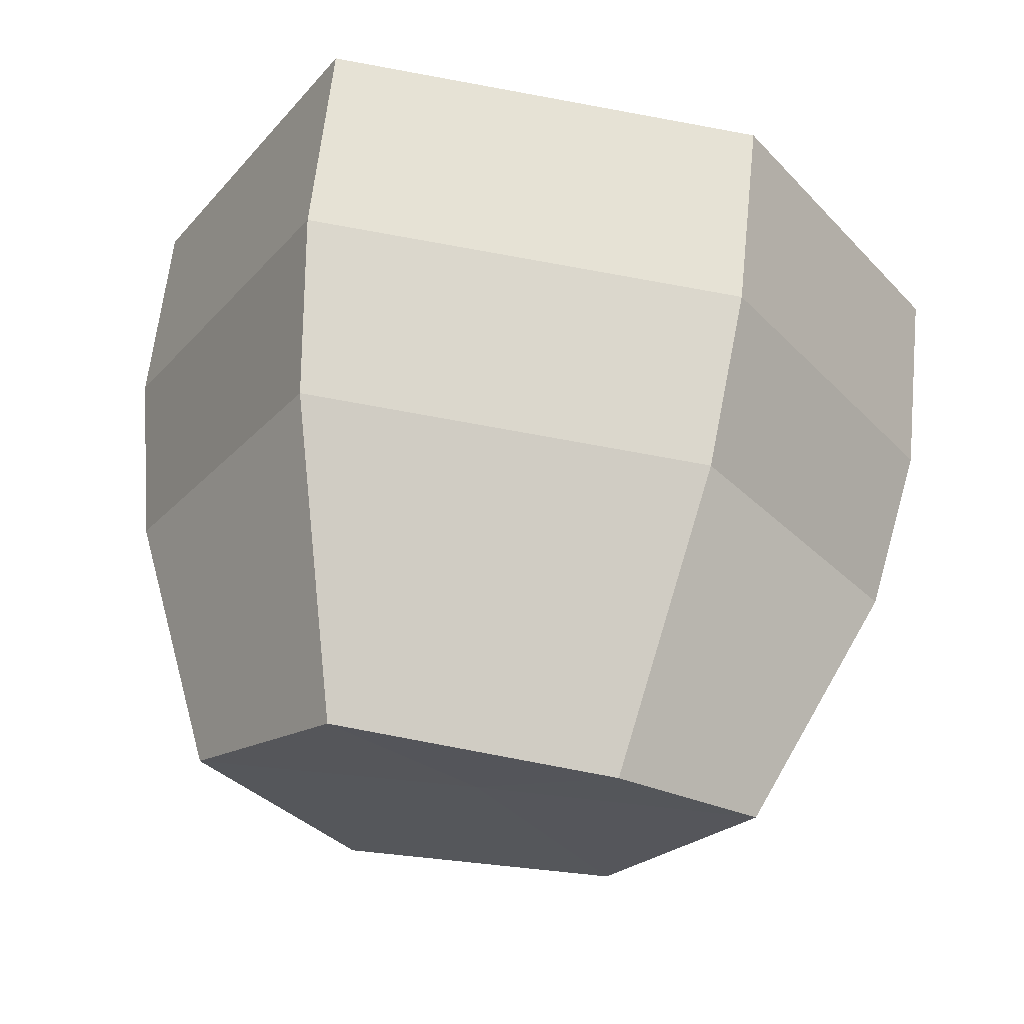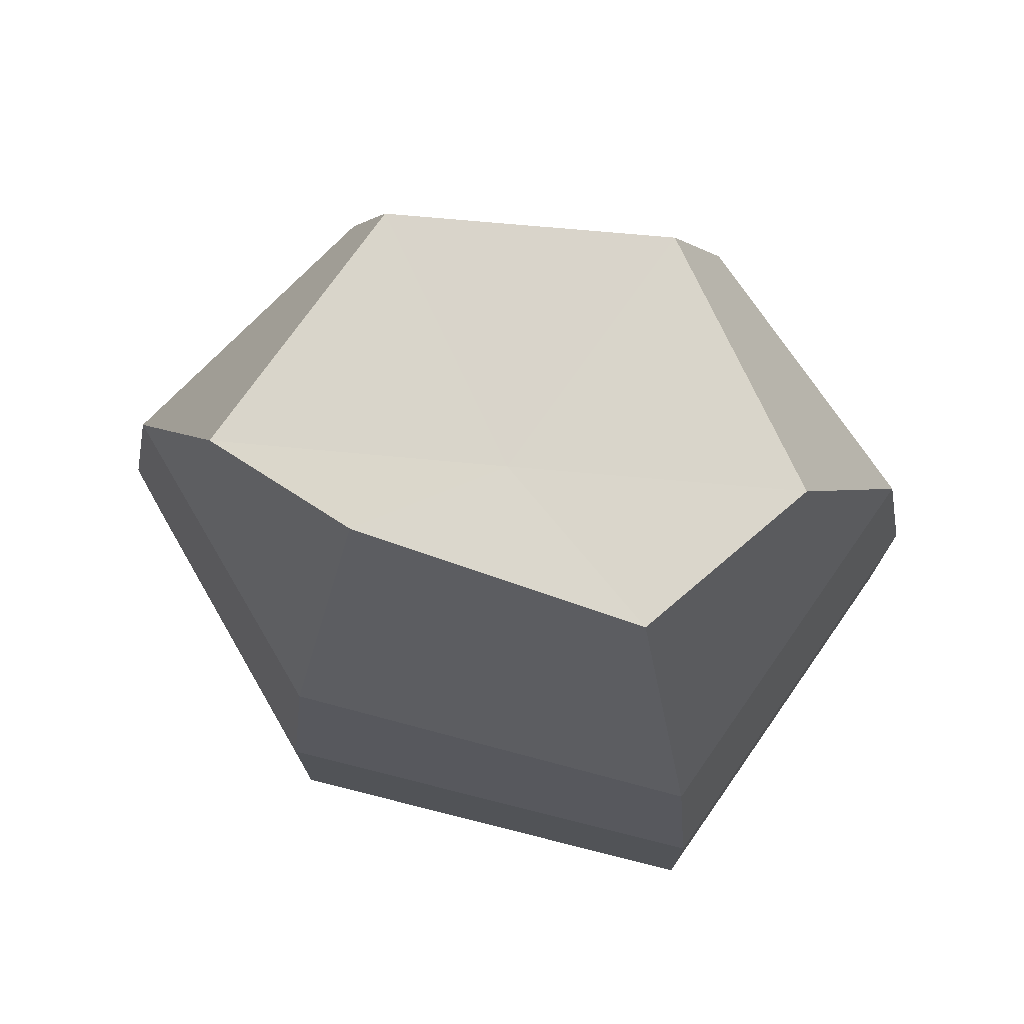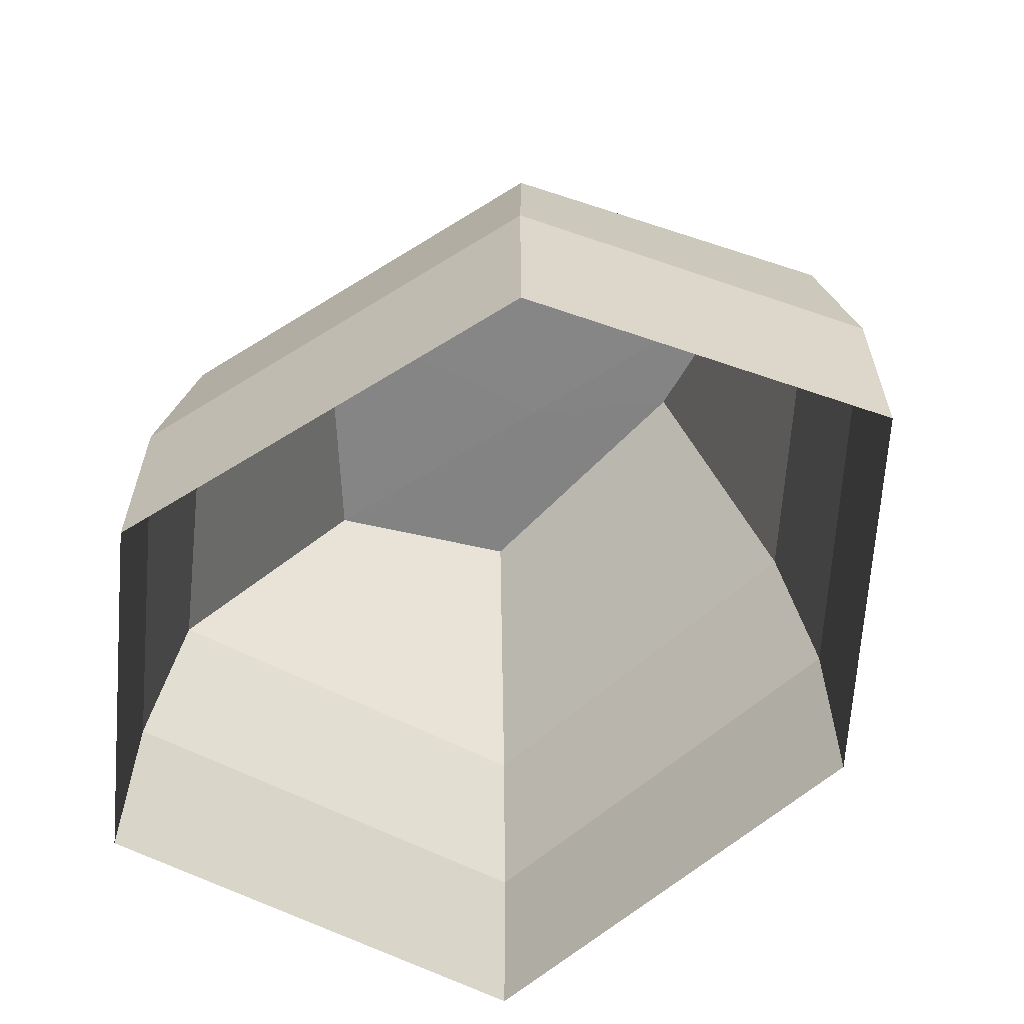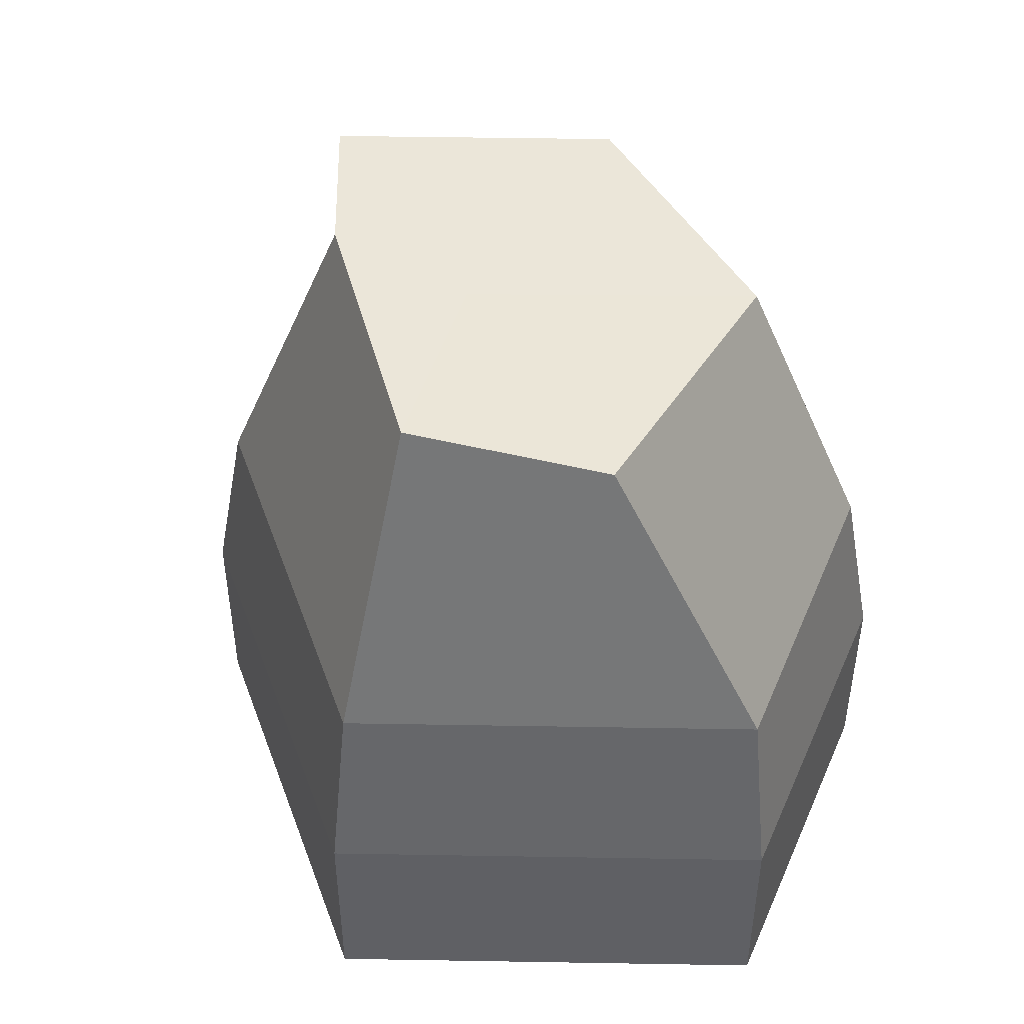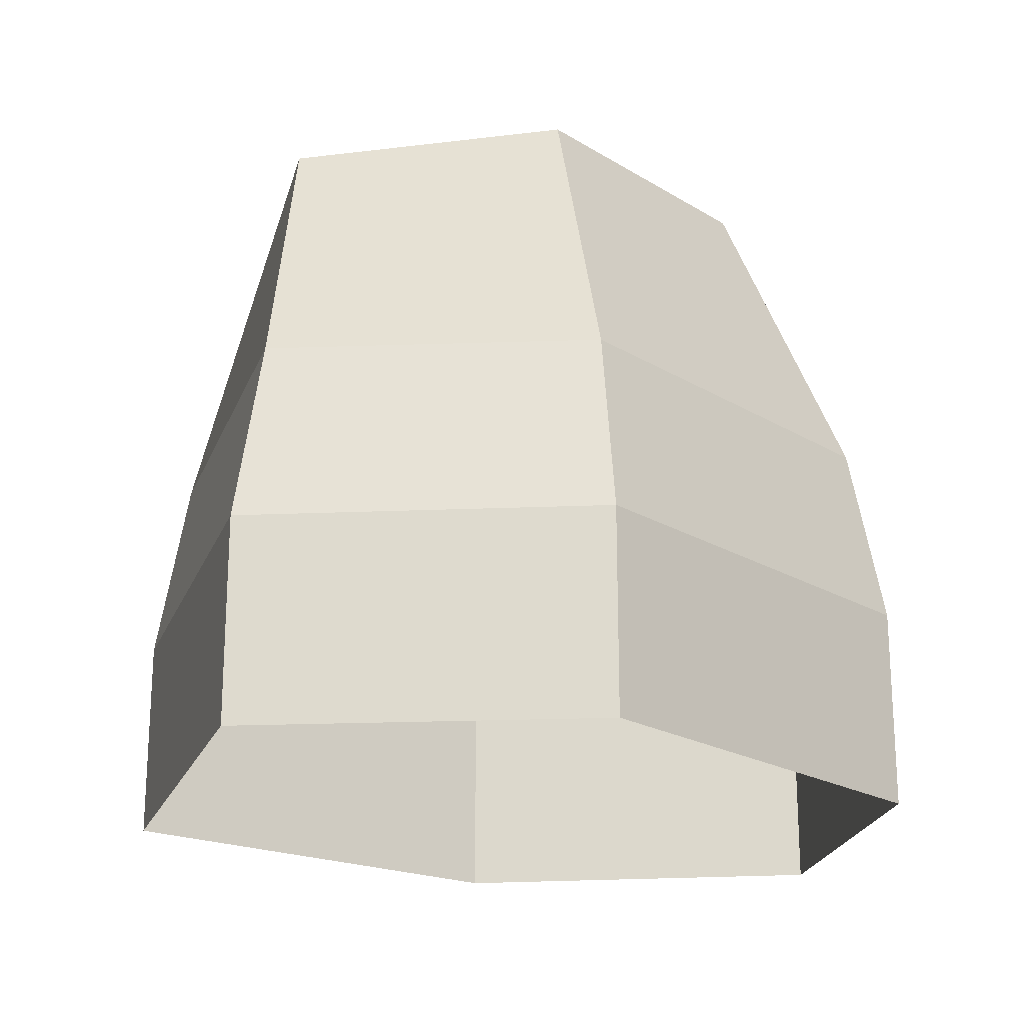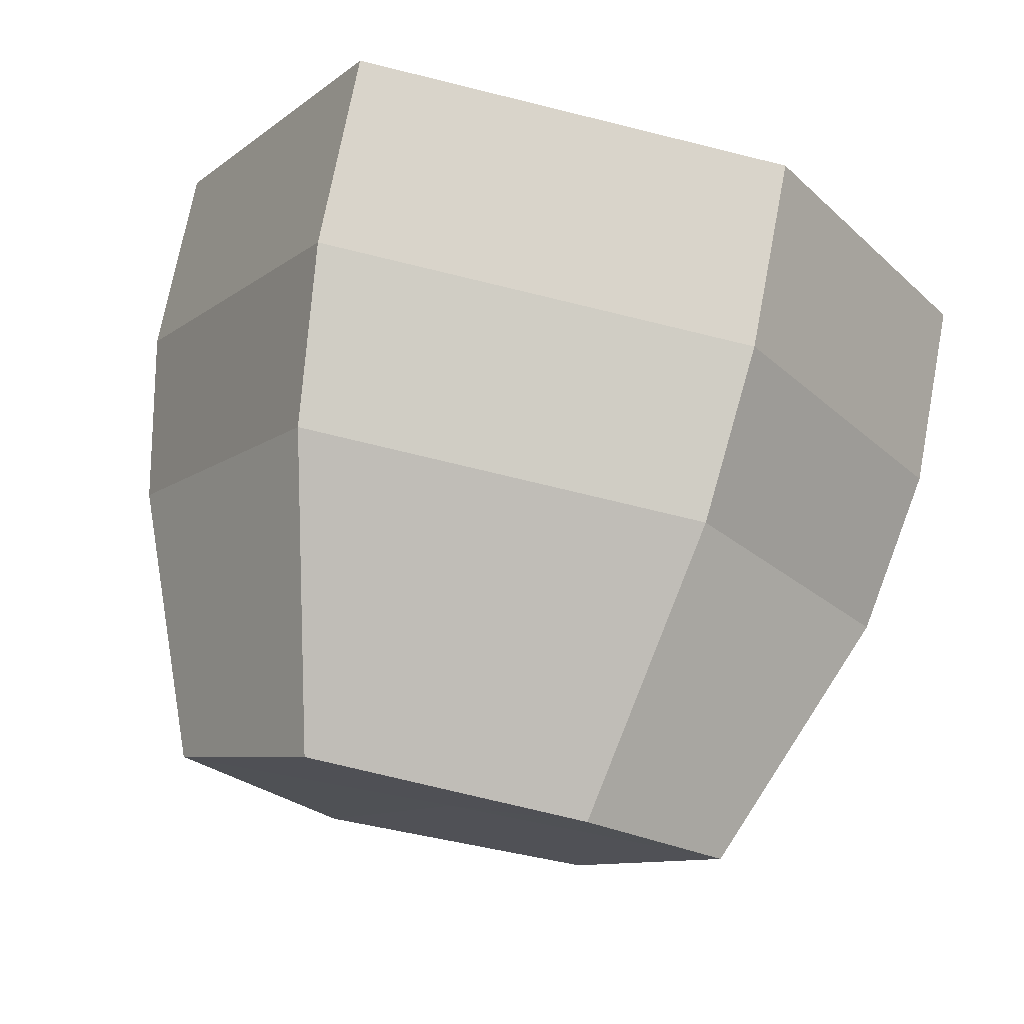
<metadata>
{"format":"obj","ext":"obj","renderer":"f3d","projection":"perspective","resolution":1024,"background":"white","views":[{"elev":63.6,"azim":-173.9,"up":"+Z"},{"elev":74.3,"azim":5.1,"up":"+Y"},{"elev":-61.7,"azim":-147.5,"up":"+Y"},{"elev":46.9,"azim":61.1,"up":"+Y"},{"elev":-20.7,"azim":132.5,"up":"+Y"},{"elev":73.5,"azim":-169.2,"up":"+Z"}]}
</metadata>
<code>
g default
v 0.4875 -0.003386 -0.8443
v -0.4875 -0.003386 -0.8443
v -0.9749 -0.003386 -0.2235
v -0.4875 -0.003386 0.466
v 0.4875 -0.003386 0.6208
v 0.9749 -0.003386 -0.2235
v 0.4875 0.4417 -0.8443
v -0.4875 0.4417 -0.8443
v -0.9749 0.4417 -0.2235
v -0.4875 0.4417 0.466
v 0.4875 0.4417 0.6208
v 0.9749 0.4417 -0.2235
v 0.4502 0.8426 -0.7798
v -0.4502 0.8426 -0.7798
v -0.9004 0.8426 -0.2235
v -0.4502 0.8426 0.4015
v 0.4502 0.8426 0.5563
v 0.9004 0.8426 -0.2235
v 0.3133 1.502 -0.5427
v -0.3133 1.502 -0.5427
v -0.6267 1.502 -0
v -0.3133 1.502 0.1644
v 0.3133 1.502 0.3192
v 0.6267 1.502 0
v 0 1.497 0
g pSphere5
f 1 2 8 7
f 2 3 9 8
f 3 4 10 9
f 4 5 11 10
f 5 6 12 11
f 6 1 7 12
f 7 8 14 13
f 8 9 15 14
f 9 10 16 15
f 10 11 17 16
f 11 12 18 17
f 12 7 13 18
f 13 14 20 19
f 14 15 21 20
f 15 16 22 21
f 16 17 23 22
f 17 18 24 23
f 18 13 19 24
f 19 20 25
f 20 21 25
f 21 22 25
f 22 23 25
f 23 24 25
f 24 19 25

</code>
